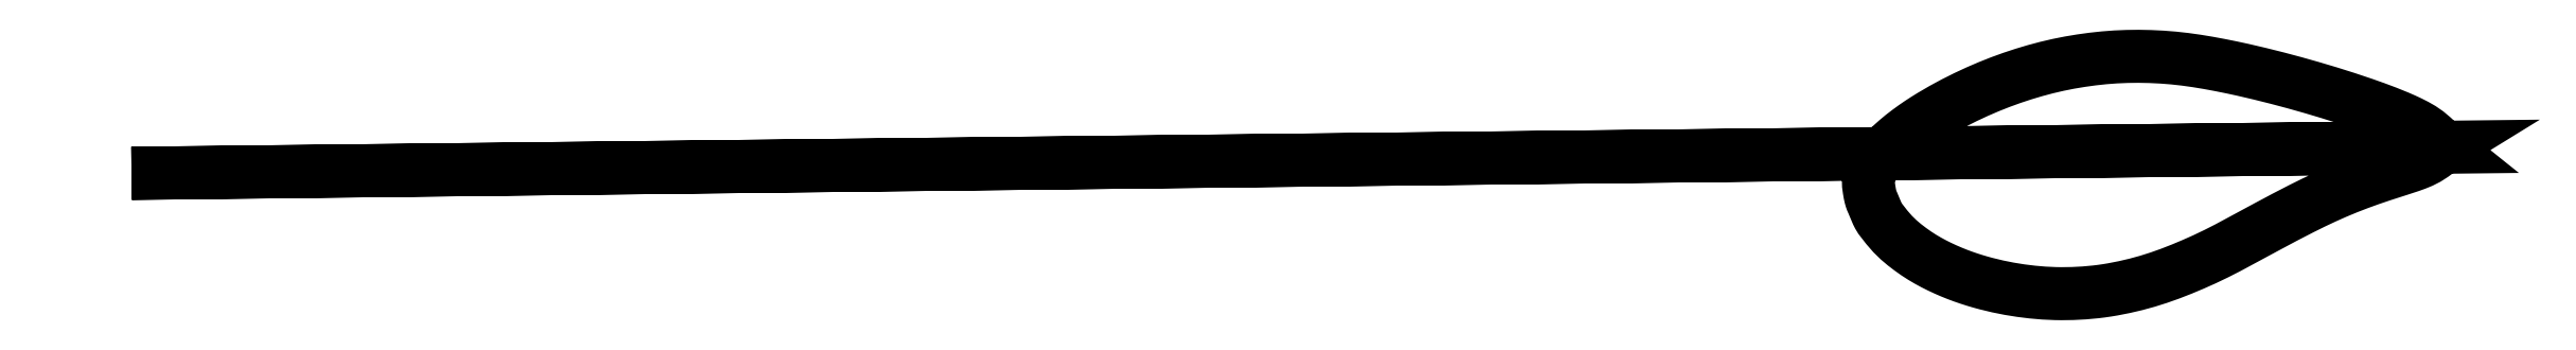
<metadata>
{"format":"dxf","ext":"dxf","renderer":"ezdxf+matplotlib","layout":"modelspace","background":"white","min_lineweight":24,"dpi":150}
</metadata>
<code>
0
SECTION
2
ENTITIES
0
POLYLINE
8
0
66
     1
10
0
20
0
30
0
70
     1
0
VERTEX
8
0
10
-10.04
20
0
30
0
0
VERTEX
8
0
10
2.305
20
0.1392
30
0
0
VERTEX
8
0
10
2.275
20
0.1205
30
0
0
VERTEX
8
0
10
2.244
20
0.09793
30
0
0
VERTEX
8
0
10
2.214
20
0.07845
30
0
0
VERTEX
8
0
10
2.183
20
0.06296
30
0
0
VERTEX
8
0
10
2.153
20
0.05048
30
0
0
VERTEX
8
0
10
2.123
20
0.03956
30
0
0
VERTEX
8
0
10
2.092
20
0.02945
30
0
0
VERTEX
8
0
10
2.062
20
0.01968
30
0
0
VERTEX
8
0
10
2.031
20
0.01
30
0
0
VERTEX
8
0
10
2.001
20
0.00028
30
0
0
VERTEX
8
0
10
1.971
20
-0.00962
30
0
0
VERTEX
8
0
10
1.94
20
-0.01978
30
0
0
VERTEX
8
0
10
1.91
20
-0.03023
30
0
0
VERTEX
8
0
10
1.88
20
-0.04102
30
0
0
VERTEX
8
0
10
1.849
20
-0.05216
30
0
0
VERTEX
8
0
10
1.819
20
-0.06369
30
0
0
VERTEX
8
0
10
1.788
20
-0.07563
30
0
0
VERTEX
8
0
10
1.758
20
-0.08802
30
0
0
VERTEX
8
0
10
1.727
20
-0.1009
30
0
0
VERTEX
8
0
10
1.697
20
-0.1142
30
0
0
VERTEX
8
0
10
1.667
20
-0.1279
30
0
0
VERTEX
8
0
10
1.636
20
-0.142
30
0
0
VERTEX
8
0
10
1.606
20
-0.1566
30
0
0
VERTEX
8
0
10
1.575
20
-0.1714
30
0
0
VERTEX
8
0
10
1.545
20
-0.1867
30
0
0
VERTEX
8
0
10
1.514
20
-0.2021
30
0
0
VERTEX
8
0
10
1.484
20
-0.2178
30
0
0
VERTEX
8
0
10
1.453
20
-0.2338
30
0
0
VERTEX
8
0
10
1.423
20
-0.2499
30
0
0
VERTEX
8
0
10
1.392
20
-0.2661
30
0
0
VERTEX
8
0
10
1.362
20
-0.2825
30
0
0
VERTEX
8
0
10
1.331
20
-0.299
30
0
0
VERTEX
8
0
10
1.301
20
-0.3155
30
0
0
VERTEX
8
0
10
1.27
20
-0.3321
30
0
0
VERTEX
8
0
10
1.24
20
-0.3487
30
0
0
VERTEX
8
0
10
1.209
20
-0.3651
30
0
0
VERTEX
8
0
10
1.179
20
-0.3815
30
0
0
VERTEX
8
0
10
1.148
20
-0.3975
30
0
0
VERTEX
8
0
10
1.118
20
-0.4132
30
0
0
VERTEX
8
0
10
1.087
20
-0.4285
30
0
0
VERTEX
8
0
10
1.056
20
-0.4433
30
0
0
VERTEX
8
0
10
1.026
20
-0.4577
30
0
0
VERTEX
8
0
10
0.9953
20
-0.4716
30
0
0
VERTEX
8
0
10
0.9647
20
-0.485
30
0
0
VERTEX
8
0
10
0.9342
20
-0.498
30
0
0
VERTEX
8
0
10
0.9036
20
-0.5106
30
0
0
VERTEX
8
0
10
0.873
20
-0.5228
30
0
0
VERTEX
8
0
10
0.8424
20
-0.5345
30
0
0
VERTEX
8
0
10
0.8118
20
-0.5456
30
0
0
VERTEX
8
0
10
0.7812
20
-0.5562
30
0
0
VERTEX
8
0
10
0.7506
20
-0.5662
30
0
0
VERTEX
8
0
10
0.72
20
-0.5755
30
0
0
VERTEX
8
0
10
0.6894
20
-0.5842
30
0
0
VERTEX
8
0
10
0.6587
20
-0.5922
30
0
0
VERTEX
8
0
10
0.6281
20
-0.5997
30
0
0
VERTEX
8
0
10
0.5974
20
-0.6066
30
0
0
VERTEX
8
0
10
0.5668
20
-0.6129
30
0
0
VERTEX
8
0
10
0.5361
20
-0.6186
30
0
0
VERTEX
8
0
10
0.5055
20
-0.6238
30
0
0
VERTEX
8
0
10
0.4748
20
-0.6282
30
0
0
VERTEX
8
0
10
0.4441
20
-0.632
30
0
0
VERTEX
8
0
10
0.4134
20
-0.6351
30
0
0
VERTEX
8
0
10
0.3827
20
-0.6376
30
0
0
VERTEX
8
0
10
0.352
20
-0.6395
30
0
0
VERTEX
8
0
10
0.3213
20
-0.6408
30
0
0
VERTEX
8
0
10
0.2906
20
-0.6415
30
0
0
VERTEX
8
0
10
0.2598
20
-0.6417
30
0
0
VERTEX
8
0
10
0.2291
20
-0.6412
30
0
0
VERTEX
8
0
10
0.1983
20
-0.6401
30
0
0
VERTEX
8
0
10
0.1676
20
-0.6384
30
0
0
VERTEX
8
0
10
0.1368
20
-0.636
30
0
0
VERTEX
8
0
10
0.106
20
-0.6331
30
0
0
VERTEX
8
0
10
0.0752
20
-0.6295
30
0
0
VERTEX
8
0
10
0.04438
20
-0.6254
30
0
0
VERTEX
8
0
10
0.01356
20
-0.6207
30
0
0
VERTEX
8
0
10
-0.01728
20
-0.6155
30
0
0
VERTEX
8
0
10
-0.04814
20
-0.6096
30
0
0
VERTEX
8
0
10
-0.079
20
-0.6031
30
0
0
VERTEX
8
0
10
-0.1099
20
-0.5959
30
0
0
VERTEX
8
0
10
-0.1408
20
-0.5881
30
0
0
VERTEX
8
0
10
-0.1717
20
-0.5797
30
0
0
VERTEX
8
0
10
-0.2026
20
-0.5706
30
0
0
VERTEX
8
0
10
-0.2336
20
-0.5607
30
0
0
VERTEX
8
0
10
-0.2646
20
-0.55
30
0
0
VERTEX
8
0
10
-0.2956
20
-0.5384
30
0
0
VERTEX
8
0
10
-0.3266
20
-0.5259
30
0
0
VERTEX
8
0
10
-0.3577
20
-0.5125
30
0
0
VERTEX
8
0
10
-0.3887
20
-0.498
30
0
0
VERTEX
8
0
10
-0.4199
20
-0.4824
30
0
0
VERTEX
8
0
10
-0.451
20
-0.4656
30
0
0
VERTEX
8
0
10
-0.4822
20
-0.4473
30
0
0
VERTEX
8
0
10
-0.5134
20
-0.4271
30
0
0
VERTEX
8
0
10
-0.5447
20
-0.405
30
0
0
VERTEX
8
0
10
-0.5761
20
-0.381
30
0
0
VERTEX
8
0
10
-0.6075
20
-0.3545
30
0
0
VERTEX
8
0
10
-0.6391
20
-0.3238
30
0
0
VERTEX
8
0
10
-0.6707
20
-0.2874
30
0
0
VERTEX
8
0
10
-0.7026
20
-0.2469
30
0
0
VERTEX
8
0
10
-0.7058
20
-0.2422
30
0
0
VERTEX
8
0
10
-0.709
20
-0.2373
30
0
0
VERTEX
8
0
10
-0.7122
20
-0.232
30
0
0
VERTEX
8
0
10
-0.7154
20
-0.2263
30
0
0
VERTEX
8
0
10
-0.7186
20
-0.2202
30
0
0
VERTEX
8
0
10
-0.7218
20
-0.2136
30
0
0
VERTEX
8
0
10
-0.7251
20
-0.2065
30
0
0
VERTEX
8
0
10
-0.7283
20
-0.199
30
0
0
VERTEX
8
0
10
-0.7315
20
-0.191
30
0
0
VERTEX
8
0
10
-0.7347
20
-0.183
30
0
0
VERTEX
8
0
10
-0.738
20
-0.1749
30
0
0
VERTEX
8
0
10
-0.7412
20
-0.1673
30
0
0
VERTEX
8
0
10
-0.7445
20
-0.1601
30
0
0
VERTEX
8
0
10
-0.7478
20
-0.153
30
0
0
VERTEX
8
0
10
-0.7511
20
-0.1452
30
0
0
VERTEX
8
0
10
-0.7544
20
-0.1356
30
0
0
VERTEX
8
0
10
-0.7578
20
-0.1234
30
0
0
VERTEX
8
0
10
-0.7612
20
-0.1078
30
0
0
VERTEX
8
0
10
-0.7647
20
-0.08769
30
0
0
VERTEX
8
0
10
-0.7681
20
-0.06233
30
0
0
VERTEX
8
0
10
-0.7689
20
-0.03673
30
0
0
VERTEX
8
0
10
-0.766
20
-0.01964
30
0
0
VERTEX
8
0
10
-0.7631
20
-0.0054
30
0
0
VERTEX
8
0
10
-0.7602
20
0.00631
30
0
0
VERTEX
8
0
10
-0.7572
20
0.01581
30
0
0
VERTEX
8
0
10
-0.7543
20
0.02342
30
0
0
VERTEX
8
0
10
-0.7513
20
0.02945
30
0
0
VERTEX
8
0
10
-0.7483
20
0.03423
30
0
0
VERTEX
8
0
10
-0.7454
20
0.03808
30
0
0
VERTEX
8
0
10
-0.7424
20
0.04131
30
0
0
VERTEX
8
0
10
-0.7394
20
0.04424
30
0
0
VERTEX
8
0
10
-0.7364
20
0.0472
30
0
0
VERTEX
8
0
10
-0.7334
20
0.05046
30
0
0
VERTEX
8
0
10
-0.7304
20
0.05405
30
0
0
VERTEX
8
0
10
-0.7274
20
0.05792
30
0
0
VERTEX
8
0
10
-0.7243
20
0.06202
30
0
0
VERTEX
8
0
10
-0.7213
20
0.06628
30
0
0
VERTEX
8
0
10
-0.7183
20
0.07065
30
0
0
VERTEX
8
0
10
-0.7153
20
0.07507
30
0
0
VERTEX
8
0
10
-0.7122
20
0.07949
30
0
0
VERTEX
8
0
10
-0.7092
20
0.08385
30
0
0
VERTEX
8
0
10
-0.6788
20
0.1201
30
0
0
VERTEX
8
0
10
-0.6484
20
0.149
30
0
0
VERTEX
8
0
10
-0.6179
20
0.1763
30
0
0
VERTEX
8
0
10
-0.5873
20
0.2018
30
0
0
VERTEX
8
0
10
-0.5567
20
0.2253
30
0
0
VERTEX
8
0
10
-0.526
20
0.2475
30
0
0
VERTEX
8
0
10
-0.4954
20
0.2686
30
0
0
VERTEX
8
0
10
-0.4647
20
0.2885
30
0
0
VERTEX
8
0
10
-0.434
20
0.3075
30
0
0
VERTEX
8
0
10
-0.4033
20
0.3258
30
0
0
VERTEX
8
0
10
-0.3726
20
0.3433
30
0
0
VERTEX
8
0
10
-0.3419
20
0.3602
30
0
0
VERTEX
8
0
10
-0.3111
20
0.3765
30
0
0
VERTEX
8
0
10
-0.2804
20
0.3921
30
0
0
VERTEX
8
0
10
-0.2496
20
0.4072
30
0
0
VERTEX
8
0
10
-0.2189
20
0.4218
30
0
0
VERTEX
8
0
10
-0.1881
20
0.4358
30
0
0
VERTEX
8
0
10
-0.1574
20
0.4493
30
0
0
VERTEX
8
0
10
-0.1266
20
0.4623
30
0
0
VERTEX
8
0
10
-0.09582
20
0.4748
30
0
0
VERTEX
8
0
10
-0.06504
20
0.4867
30
0
0
VERTEX
8
0
10
-0.03426
20
0.4982
30
0
0
VERTEX
8
0
10
-0.00348
20
0.5091
30
0
0
VERTEX
8
0
10
0.02731
20
0.5194
30
0
0
VERTEX
8
0
10
0.0581
20
0.5294
30
0
0
VERTEX
8
0
10
0.08889
20
0.5388
30
0
0
VERTEX
8
0
10
0.1197
20
0.5477
30
0
0
VERTEX
8
0
10
0.1505
20
0.5562
30
0
0
VERTEX
8
0
10
0.1813
20
0.5642
30
0
0
VERTEX
8
0
10
0.2121
20
0.5716
30
0
0
VERTEX
8
0
10
0.2429
20
0.5786
30
0
0
VERTEX
8
0
10
0.2737
20
0.585
30
0
0
VERTEX
8
0
10
0.3045
20
0.5909
30
0
0
VERTEX
8
0
10
0.3353
20
0.5962
30
0
0
VERTEX
8
0
10
0.3661
20
0.6012
30
0
0
VERTEX
8
0
10
0.3969
20
0.6056
30
0
0
VERTEX
8
0
10
0.4277
20
0.6097
30
0
0
VERTEX
8
0
10
0.4585
20
0.6133
30
0
0
VERTEX
8
0
10
0.4893
20
0.6164
30
0
0
VERTEX
8
0
10
0.5201
20
0.619
30
0
0
VERTEX
8
0
10
0.5509
20
0.621
30
0
0
VERTEX
8
0
10
0.5817
20
0.6226
30
0
0
VERTEX
8
0
10
0.6125
20
0.6236
30
0
0
VERTEX
8
0
10
0.6433
20
0.6242
30
0
0
VERTEX
8
0
10
0.6742
20
0.6242
30
0
0
VERTEX
8
0
10
0.705
20
0.6239
30
0
0
VERTEX
8
0
10
0.7358
20
0.623
30
0
0
VERTEX
8
0
10
0.7666
20
0.6218
30
0
0
VERTEX
8
0
10
0.7974
20
0.6201
30
0
0
VERTEX
8
0
10
0.8282
20
0.6179
30
0
0
VERTEX
8
0
10
0.859
20
0.6152
30
0
0
VERTEX
8
0
10
0.8898
20
0.6121
30
0
0
VERTEX
8
0
10
0.9206
20
0.6084
30
0
0
VERTEX
8
0
10
0.9514
20
0.6043
30
0
0
VERTEX
8
0
10
0.9822
20
0.5998
30
0
0
VERTEX
8
0
10
1.013
20
0.5948
30
0
0
VERTEX
8
0
10
1.044
20
0.5896
30
0
0
VERTEX
8
0
10
1.075
20
0.584
30
0
0
VERTEX
8
0
10
1.105
20
0.5781
30
0
0
VERTEX
8
0
10
1.136
20
0.5721
30
0
0
VERTEX
8
0
10
1.167
20
0.5658
30
0
0
VERTEX
8
0
10
1.198
20
0.5593
30
0
0
VERTEX
8
0
10
1.229
20
0.5525
30
0
0
VERTEX
8
0
10
1.26
20
0.5456
30
0
0
VERTEX
8
0
10
1.29
20
0.5384
30
0
0
VERTEX
8
0
10
1.321
20
0.531
30
0
0
VERTEX
8
0
10
1.352
20
0.5234
30
0
0
VERTEX
8
0
10
1.383
20
0.5157
30
0
0
VERTEX
8
0
10
1.414
20
0.5079
30
0
0
VERTEX
8
0
10
1.444
20
0.4998
30
0
0
VERTEX
8
0
10
1.475
20
0.4916
30
0
0
VERTEX
8
0
10
1.506
20
0.4833
30
0
0
VERTEX
8
0
10
1.537
20
0.4747
30
0
0
VERTEX
8
0
10
1.567
20
0.466
30
0
0
VERTEX
8
0
10
1.598
20
0.4572
30
0
0
VERTEX
8
0
10
1.629
20
0.4482
30
0
0
VERTEX
8
0
10
1.66
20
0.4391
30
0
0
VERTEX
8
0
10
1.691
20
0.4298
30
0
0
VERTEX
8
0
10
1.721
20
0.4202
30
0
0
VERTEX
8
0
10
1.752
20
0.4105
30
0
0
VERTEX
8
0
10
1.783
20
0.4006
30
0
0
VERTEX
8
0
10
1.814
20
0.3906
30
0
0
VERTEX
8
0
10
1.845
20
0.3803
30
0
0
VERTEX
8
0
10
1.875
20
0.3698
30
0
0
VERTEX
8
0
10
1.906
20
0.359
30
0
0
VERTEX
8
0
10
1.937
20
0.348
30
0
0
VERTEX
8
0
10
1.968
20
0.3367
30
0
0
VERTEX
8
0
10
1.998
20
0.325
30
0
0
VERTEX
8
0
10
2.029
20
0.3128
30
0
0
VERTEX
8
0
10
2.06
20
0.3001
30
0
0
VERTEX
8
0
10
2.09
20
0.2866
30
0
0
VERTEX
8
0
10
2.121
20
0.2724
30
0
0
VERTEX
8
0
10
2.152
20
0.2568
30
0
0
VERTEX
8
0
10
2.183
20
0.2393
30
0
0
VERTEX
8
0
10
2.213
20
0.2181
30
0
0
VERTEX
8
0
10
2.244
20
0.1924
30
0
0
VERTEX
8
0
10
2.275
20
0.1637
30
0
0
VERTEX
8
0
10
2.305
20
0.1392
30
0
0
VERTEX
8
0
10
-10.04
20
0
30
0
0
SEQEND
8
0
0
ENDSEC
0
EOF

</code>
